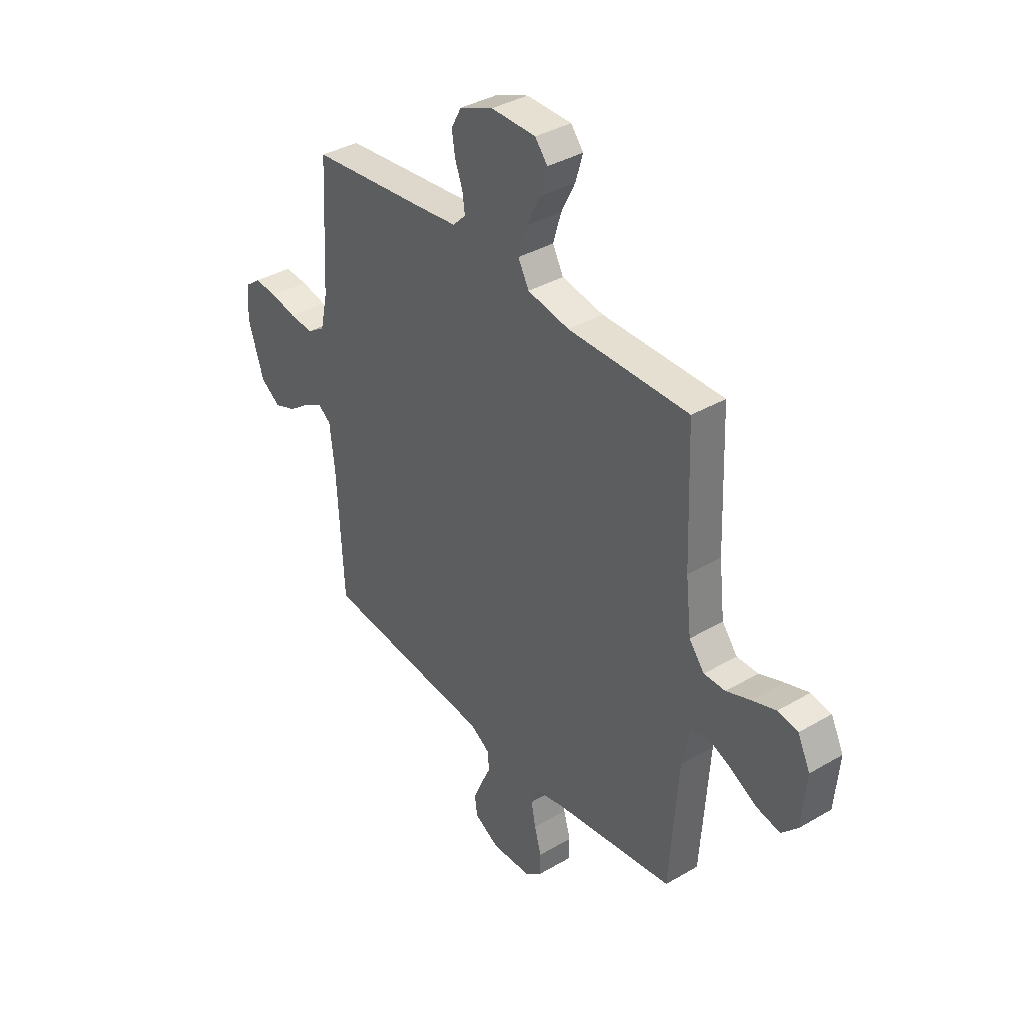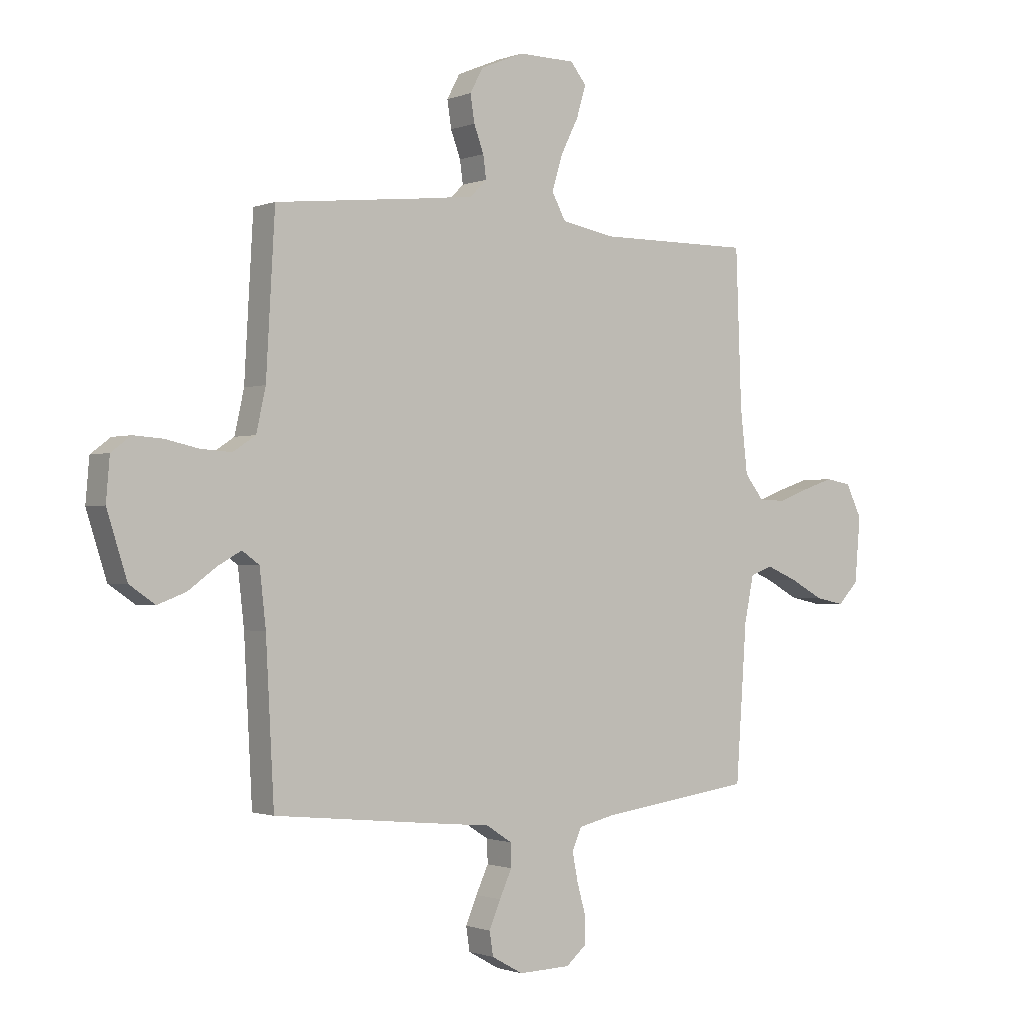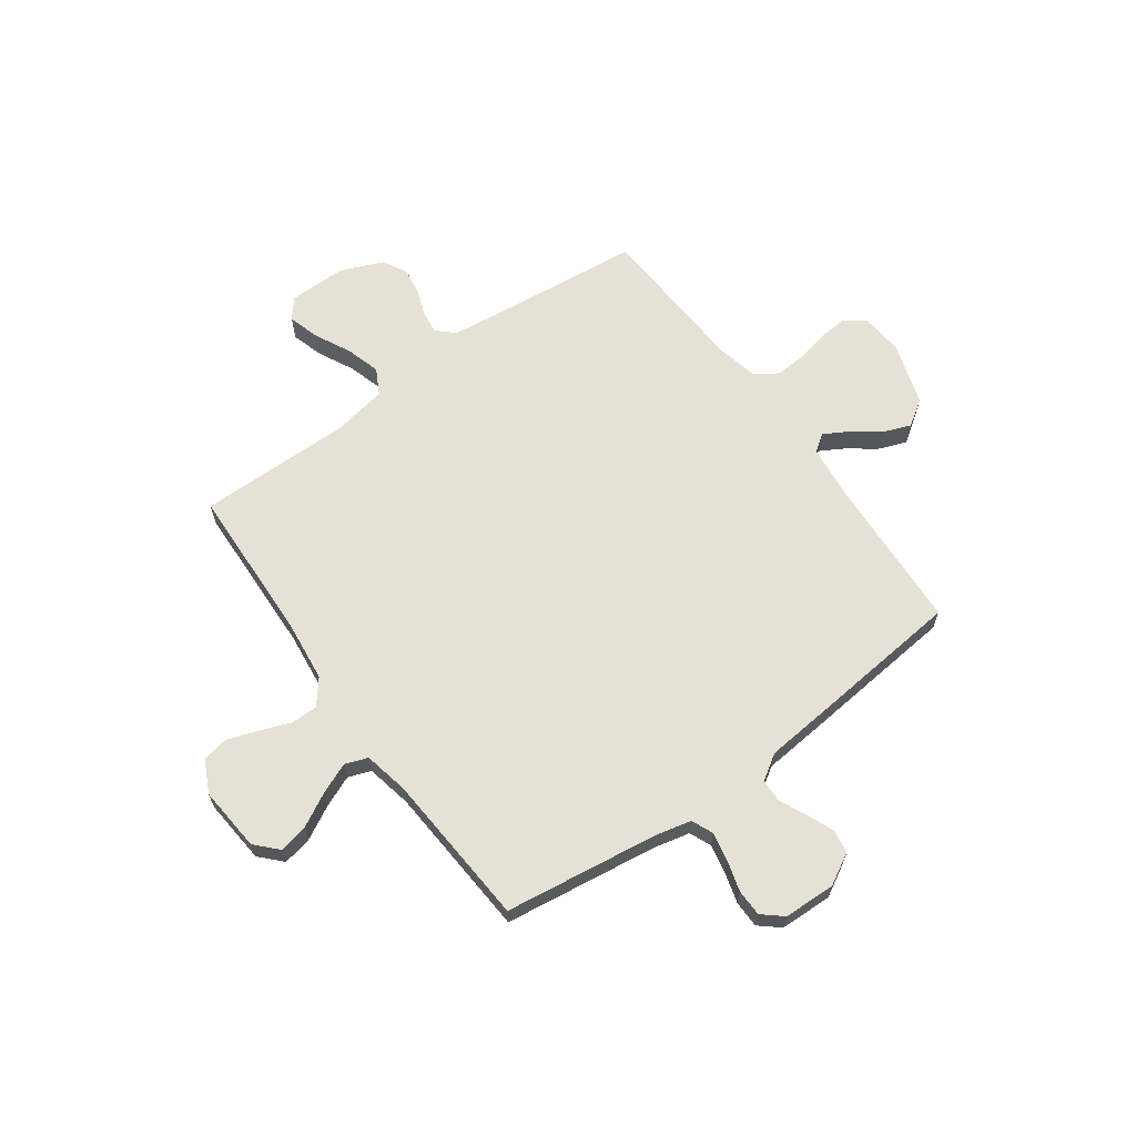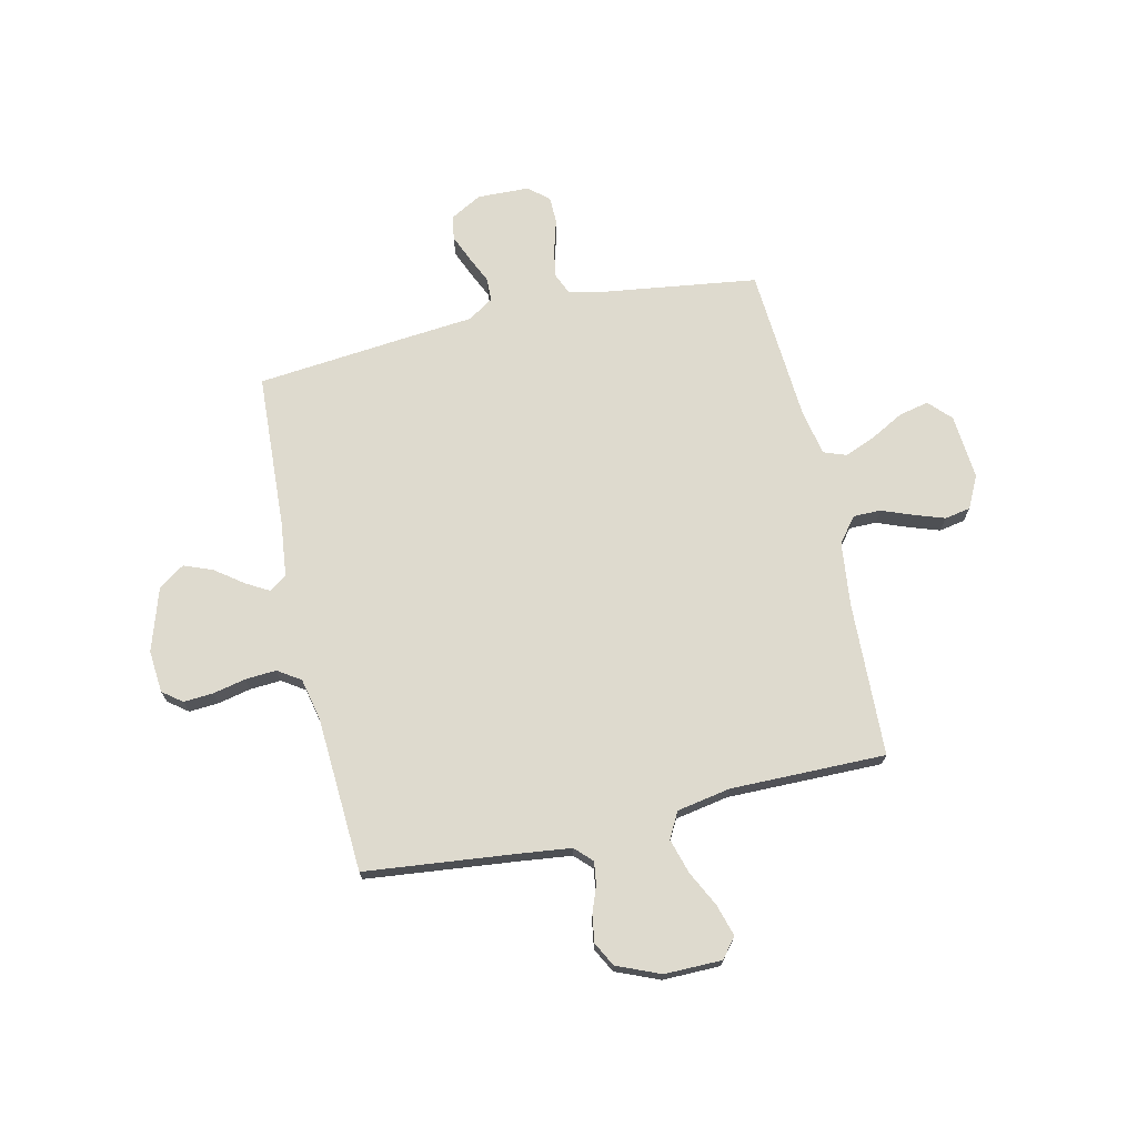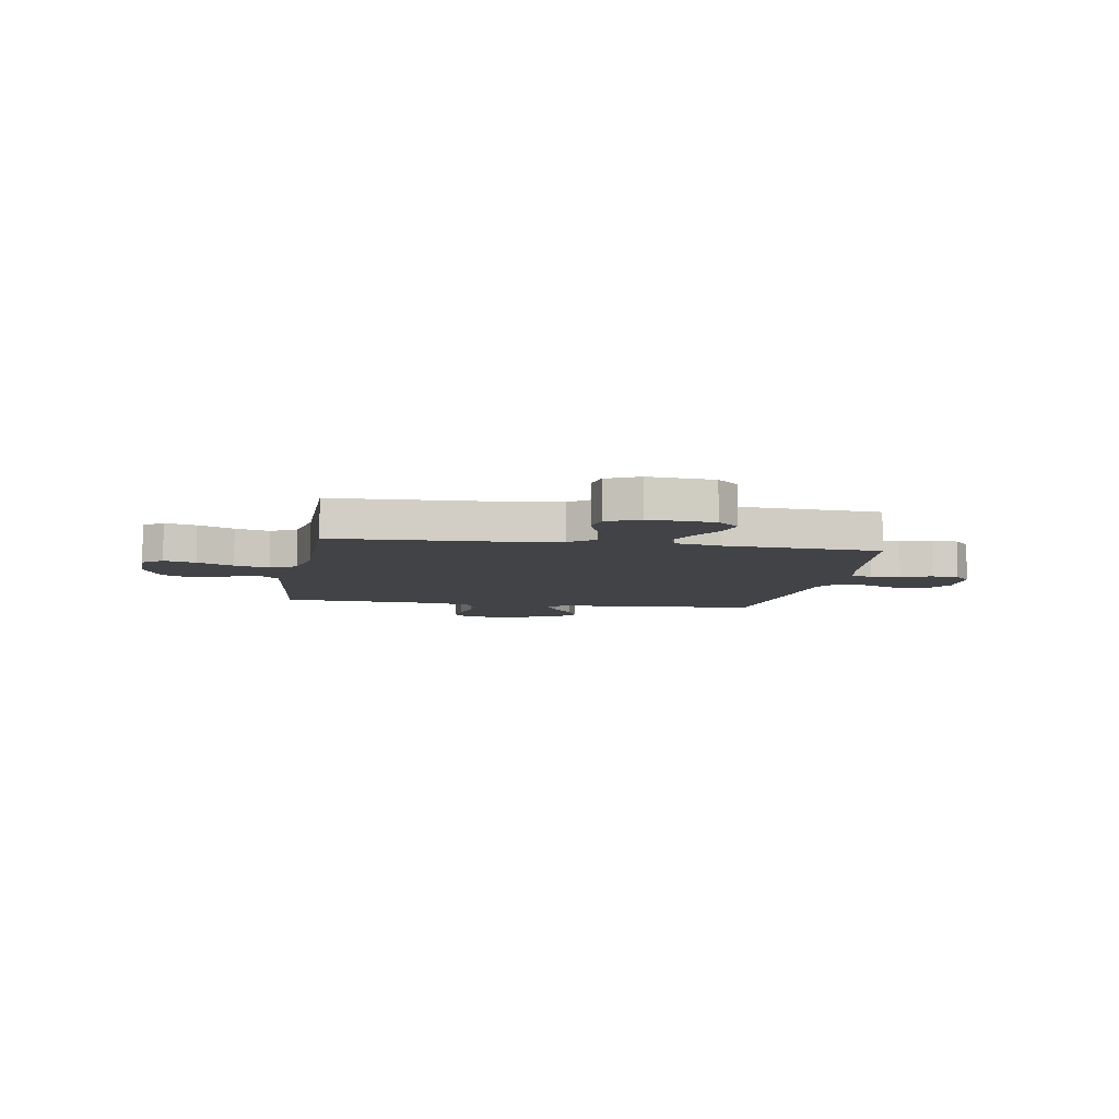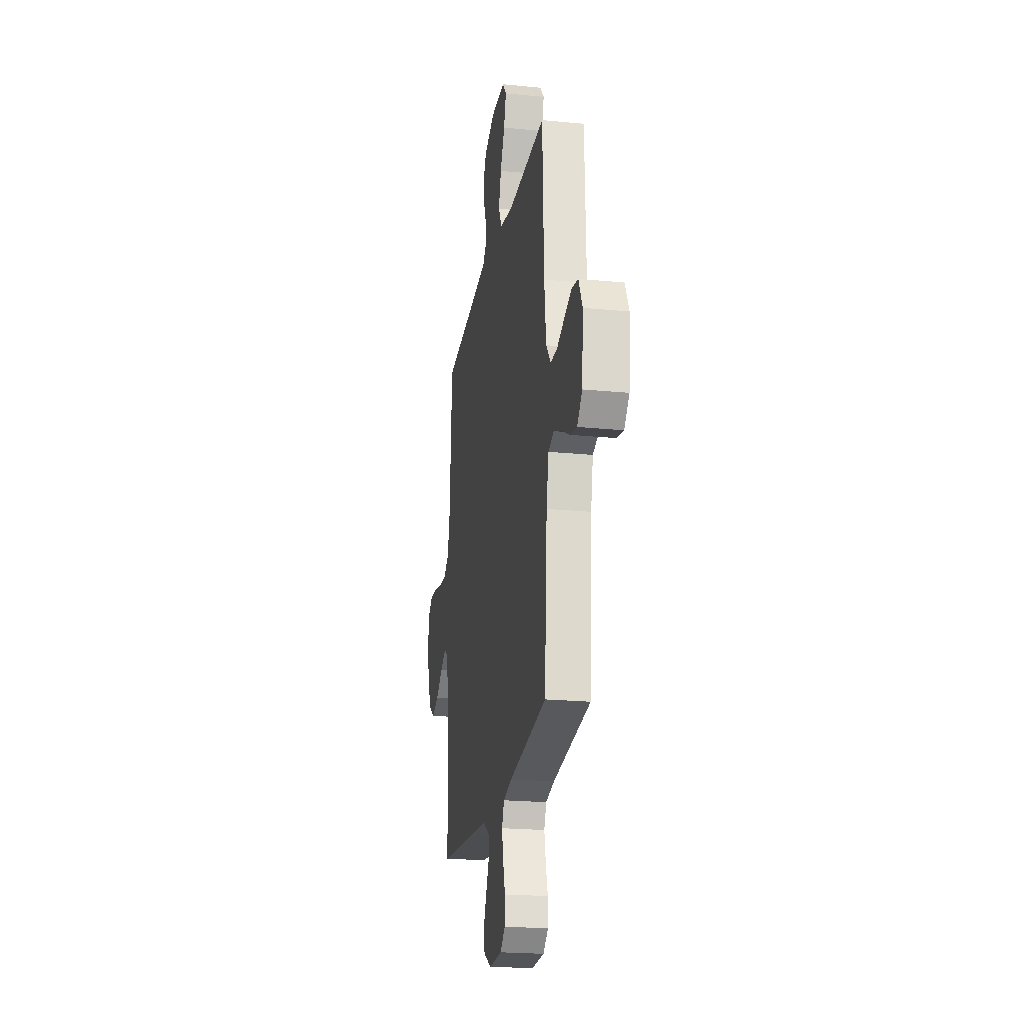
<metadata>
{"format":"obj","ext":"obj","renderer":"f3d","projection":"perspective","resolution":1024,"background":"white","views":[{"elev":37.2,"azim":53.0,"up":"+Z"},{"elev":-1.2,"azim":-36.3,"up":"+Z"},{"elev":64.6,"azim":144.2,"up":"+Y"},{"elev":71.3,"azim":-12.7,"up":"+Y"},{"elev":-7.1,"azim":80.4,"up":"+Y"},{"elev":-21.8,"azim":80.2,"up":"+Z"}]}
</metadata>
<code>
v 0.5 0.07 0.5
v 0.511 0.07 0.2
v 0.525 0.07 0.077
v 0.563 0.07 0.029
v 0.616 0.07 0.029
v 0.676 0.07 0.052
v 0.735 0.07 0.072
v 0.785 0.07 0.063
v 0.816 0.07 0
v 0.805 0.07 -0.126
v 0.765 0.07 -0.168
v 0.708 0.07 -0.156
v 0.643 0.07 -0.121
v 0.583 0.07 -0.096
v 0.539 0.07 -0.112
v 0.521 0.07 -0.2
v 0.5 0.07 -0.5
v 0.2 0.07 -0.541
v 0.131 0.07 -0.557
v 0.113 0.07 -0.599
v 0.124 0.07 -0.655
v 0.141 0.07 -0.715
v 0.14 0.07 -0.767
v 0.101 0.07 -0.8
v 0 0.07 -0.803
v -0.061 0.07 -0.769
v -0.068 0.07 -0.723
v -0.046 0.07 -0.671
v -0.022 0.07 -0.619
v -0.023 0.07 -0.574
v -0.073 0.07 -0.542
v -0.2 0.07 -0.53
v -0.5 0.07 -0.5
v -0.516 0.07 -0.2
v -0.528 0.07 -0.093
v -0.561 0.07 -0.069
v -0.607 0.07 -0.095
v -0.661 0.07 -0.135
v -0.716 0.07 -0.156
v -0.766 0.07 -0.122
v -0.805 0.07 0
v -0.798 0.07 0.082
v -0.76 0.07 0.111
v -0.703 0.07 0.107
v -0.639 0.07 0.093
v -0.579 0.07 0.089
v -0.535 0.07 0.118
v -0.517 0.07 0.2
v -0.5 0.07 0.5
v -0.2 0.07 0.532
v -0.108 0.07 0.543
v -0.076 0.07 0.575
v -0.082 0.07 0.619
v -0.101 0.07 0.67
v -0.109 0.07 0.722
v -0.084 0.07 0.769
v 0 0.07 0.804
v 0.111 0.07 0.803
v 0.142 0.07 0.765
v 0.124 0.07 0.704
v 0.089 0.07 0.634
v 0.069 0.07 0.567
v 0.096 0.07 0.517
v 0.2 0.07 0.498
v 0.5 0 0.5
v 0.511 0 0.2
v 0.525 0 0.077
v 0.563 0 0.029
v 0.616 0 0.029
v 0.676 0 0.052
v 0.735 0 0.072
v 0.785 0 0.063
v 0.816 0 0
v 0.805 0 -0.126
v 0.765 0 -0.168
v 0.708 0 -0.156
v 0.643 0 -0.121
v 0.583 0 -0.096
v 0.539 0 -0.112
v 0.521 0 -0.2
v 0.5 0 -0.5
v 0.2 0 -0.541
v 0.131 0 -0.557
v 0.113 0 -0.599
v 0.124 0 -0.655
v 0.141 0 -0.715
v 0.14 0 -0.767
v 0.101 0 -0.8
v 0 0 -0.803
v -0.061 0 -0.769
v -0.068 0 -0.723
v -0.046 0 -0.671
v -0.022 0 -0.619
v -0.023 0 -0.574
v -0.073 0 -0.542
v -0.2 0 -0.53
v -0.5 0 -0.5
v -0.516 0 -0.2
v -0.528 0 -0.093
v -0.561 0 -0.069
v -0.607 0 -0.095
v -0.661 0 -0.135
v -0.716 0 -0.156
v -0.766 0 -0.122
v -0.805 0 0
v -0.798 0 0.082
v -0.76 0 0.111
v -0.703 0 0.107
v -0.639 0 0.093
v -0.579 0 0.089
v -0.535 0 0.118
v -0.517 0 0.2
v -0.5 0 0.5
v -0.2 0 0.532
v -0.108 0 0.543
v -0.076 0 0.575
v -0.082 0 0.619
v -0.101 0 0.67
v -0.109 0 0.722
v -0.084 0 0.769
v 0 0 0.804
v 0.111 0 0.803
v 0.142 0 0.765
v 0.124 0 0.704
v 0.089 0 0.634
v 0.069 0 0.567
v 0.096 0 0.517
v 0.2 0 0.498
f 59 60 61
f 58 59 61
f 57 58 61
f 56 57 61
f 55 56 61
f 54 55 61
f 53 54 61
f 52 53 61 62
f 51 52 62 63
f 48 49 50
f 51 63 64
f 50 51 64
f 48 50 64
f 47 48 64
f 43 44 45
f 42 43 45
f 41 42 45
f 40 41 45
f 39 40 45
f 38 39 45
f 37 38 45
f 36 37 45 46
f 64 1 2
f 47 64 2
f 46 47 2
f 36 46 2
f 35 36 2
f 31 32 33 34
f 27 28 29
f 26 27 29
f 25 26 29
f 24 25 29
f 23 24 29
f 22 23 29
f 21 22 29
f 20 21 29 30
f 31 34 35
f 30 31 35
f 20 30 35
f 19 20 35
f 11 12 13
f 10 11 13
f 9 10 13
f 8 9 13
f 7 8 13
f 6 7 13
f 5 6 13
f 4 5 13 14
f 3 4 14 15
f 3 15 16
f 2 3 16
f 35 2 16
f 19 35 16
f 18 19 16
f 16 17 18
f 125 124 123
f 125 123 122
f 125 122 121
f 125 121 120
f 125 120 119
f 125 119 118
f 125 118 117
f 126 125 117 116
f 127 126 116 115
f 114 113 112
f 128 127 115
f 128 115 114
f 128 114 112
f 128 112 111
f 109 108 107
f 109 107 106
f 109 106 105
f 109 105 104
f 109 104 103
f 109 103 102
f 109 102 101
f 110 109 101 100
f 66 65 128
f 66 128 111
f 66 111 110
f 66 110 100
f 66 100 99
f 98 97 96 95
f 93 92 91
f 93 91 90
f 93 90 89
f 93 89 88
f 93 88 87
f 93 87 86
f 93 86 85
f 94 93 85 84
f 99 98 95
f 99 95 94
f 99 94 84
f 99 84 83
f 77 76 75
f 77 75 74
f 77 74 73
f 77 73 72
f 77 72 71
f 77 71 70
f 77 70 69
f 78 77 69 68
f 79 78 68 67
f 80 79 67
f 80 67 66
f 80 66 99
f 80 99 83
f 80 83 82
f 82 81 80
f 1 65 66 2
f 2 66 67 3
f 3 67 68 4
f 4 68 69 5
f 5 69 70 6
f 6 70 71 7
f 7 71 72 8
f 8 72 73 9
f 9 73 74 10
f 10 74 75 11
f 11 75 76 12
f 12 76 77 13
f 13 77 78 14
f 14 78 79 15
f 15 79 80 16
f 16 80 81 17
f 17 81 82 18
f 18 82 83 19
f 19 83 84 20
f 20 84 85 21
f 21 85 86 22
f 22 86 87 23
f 23 87 88 24
f 24 88 89 25
f 25 89 90 26
f 26 90 91 27
f 27 91 92 28
f 28 92 93 29
f 29 93 94 30
f 30 94 95 31
f 31 95 96 32
f 32 96 97 33
f 33 97 98 34
f 34 98 99 35
f 35 99 100 36
f 36 100 101 37
f 37 101 102 38
f 38 102 103 39
f 39 103 104 40
f 40 104 105 41
f 41 105 106 42
f 42 106 107 43
f 43 107 108 44
f 44 108 109 45
f 45 109 110 46
f 46 110 111 47
f 47 111 112 48
f 48 112 113 49
f 49 113 114 50
f 50 114 115 51
f 51 115 116 52
f 52 116 117 53
f 53 117 118 54
f 54 118 119 55
f 55 119 120 56
f 56 120 121 57
f 57 121 122 58
f 58 122 123 59
f 59 123 124 60
f 60 124 125 61
f 61 125 126 62
f 62 126 127 63
f 63 127 128 64
f 64 128 65 1

</code>
